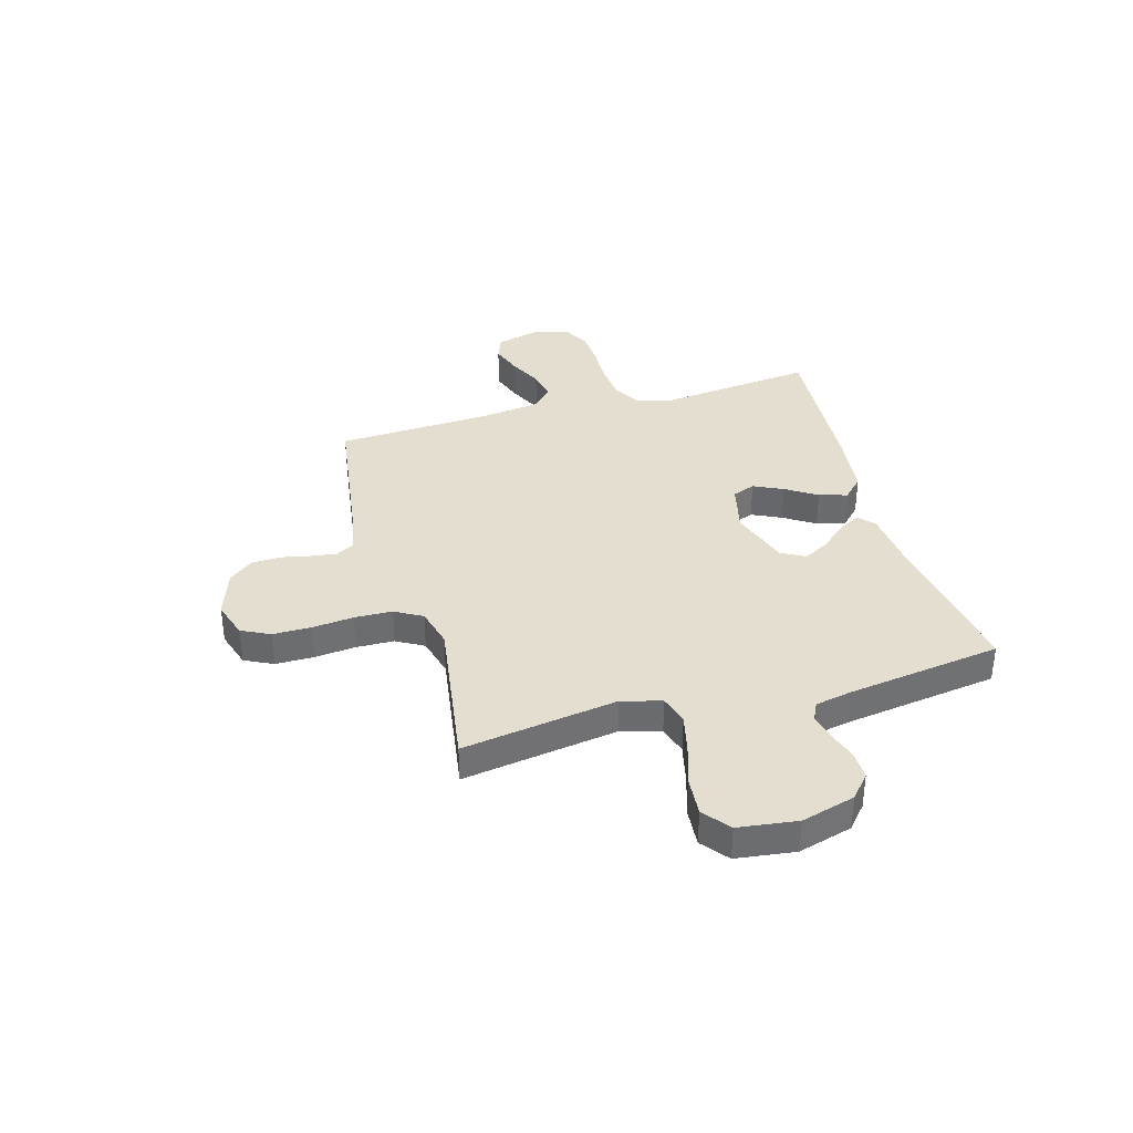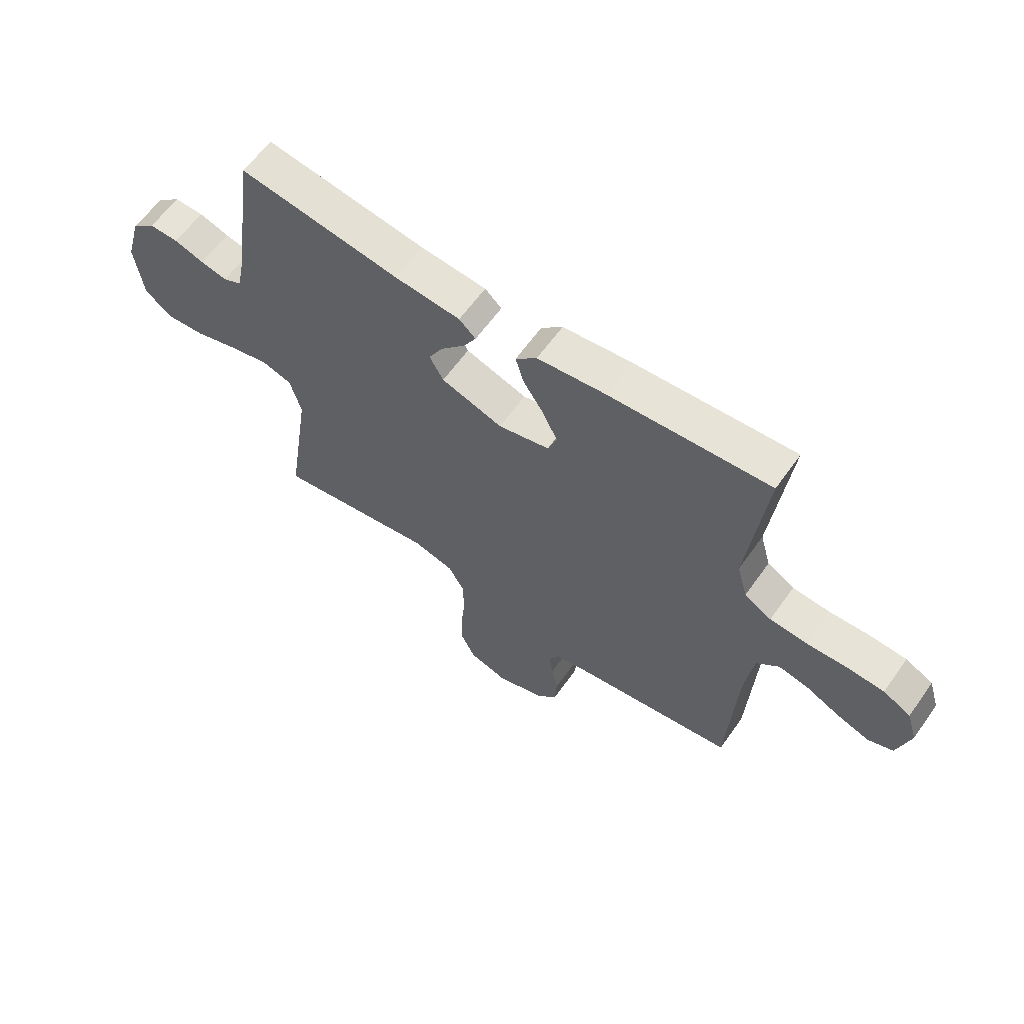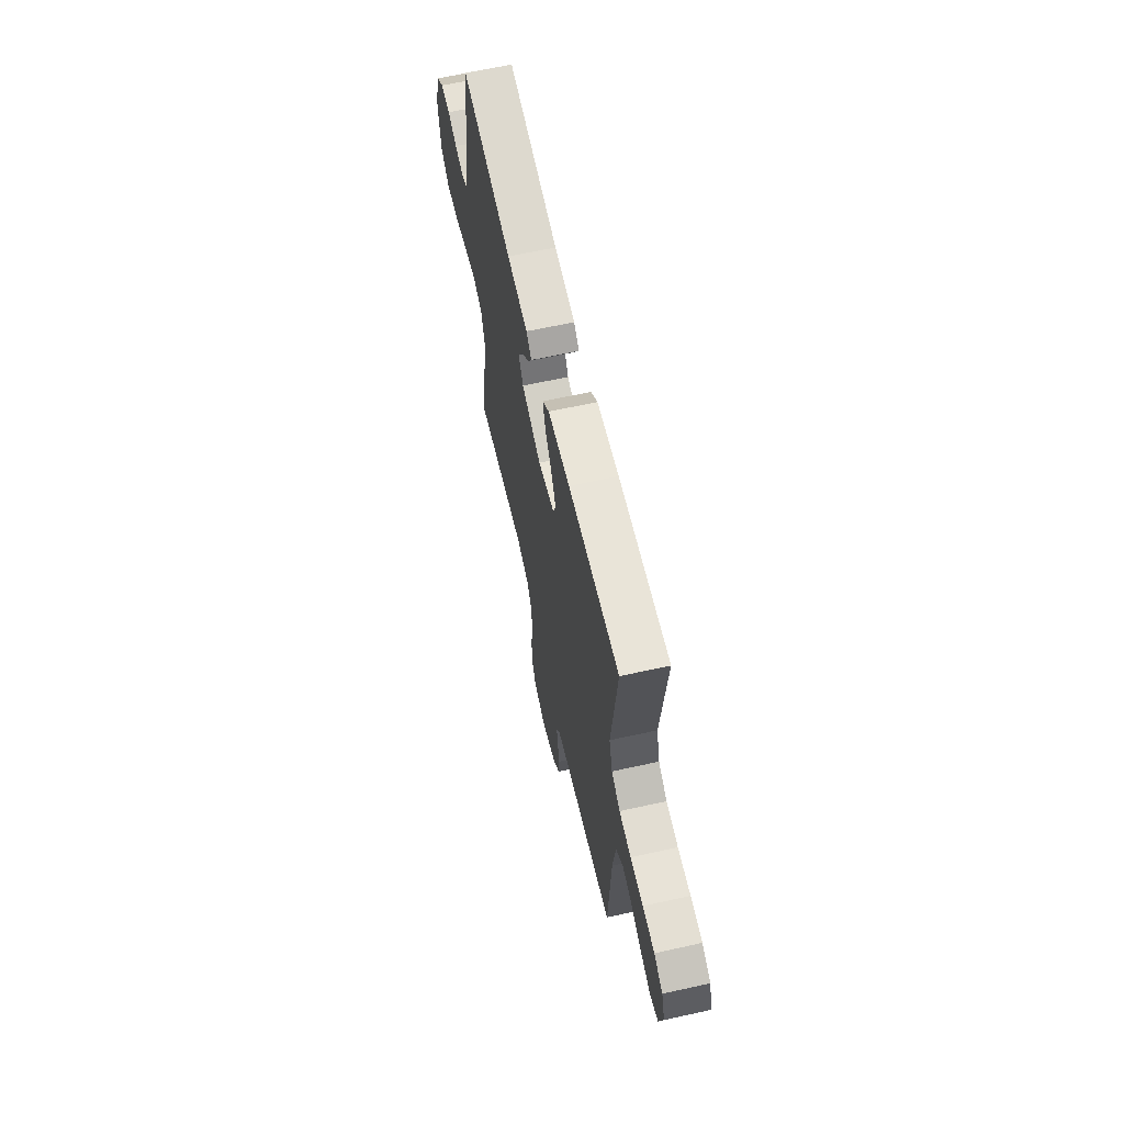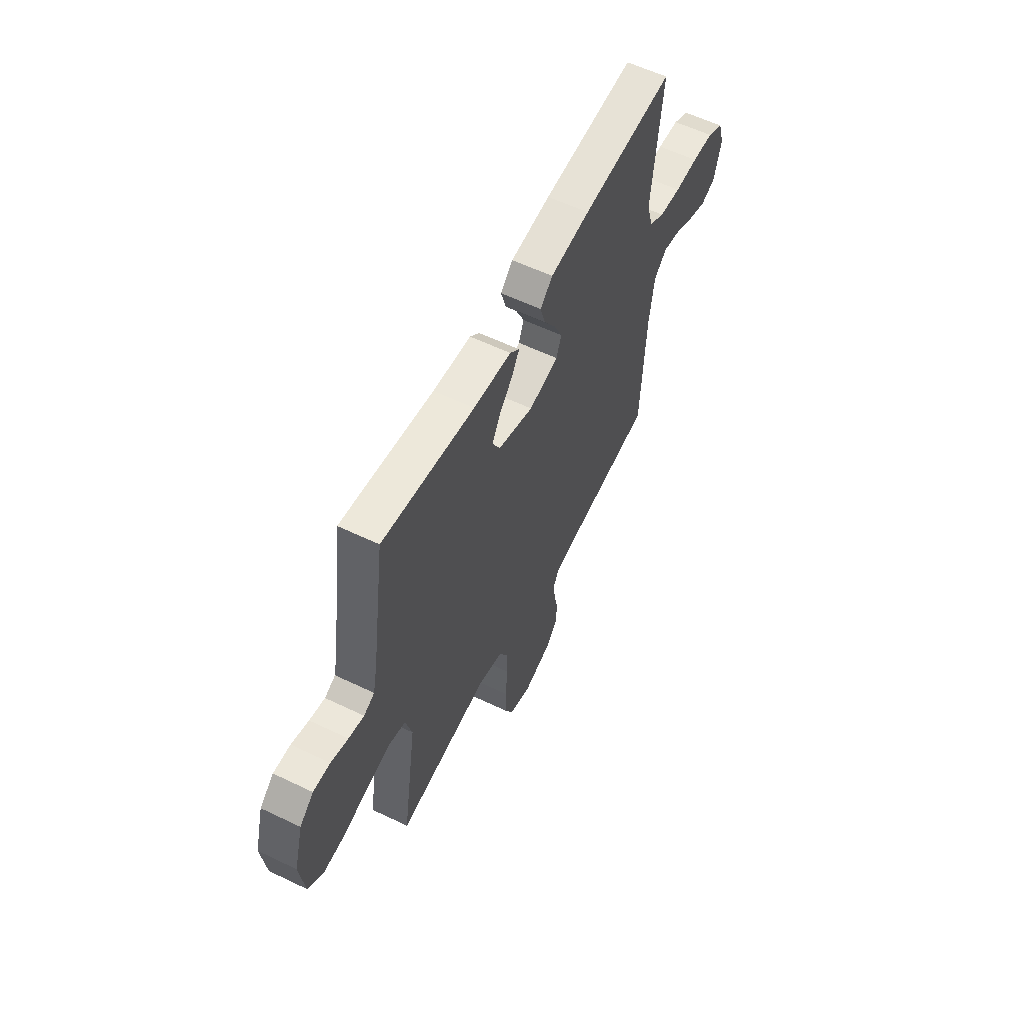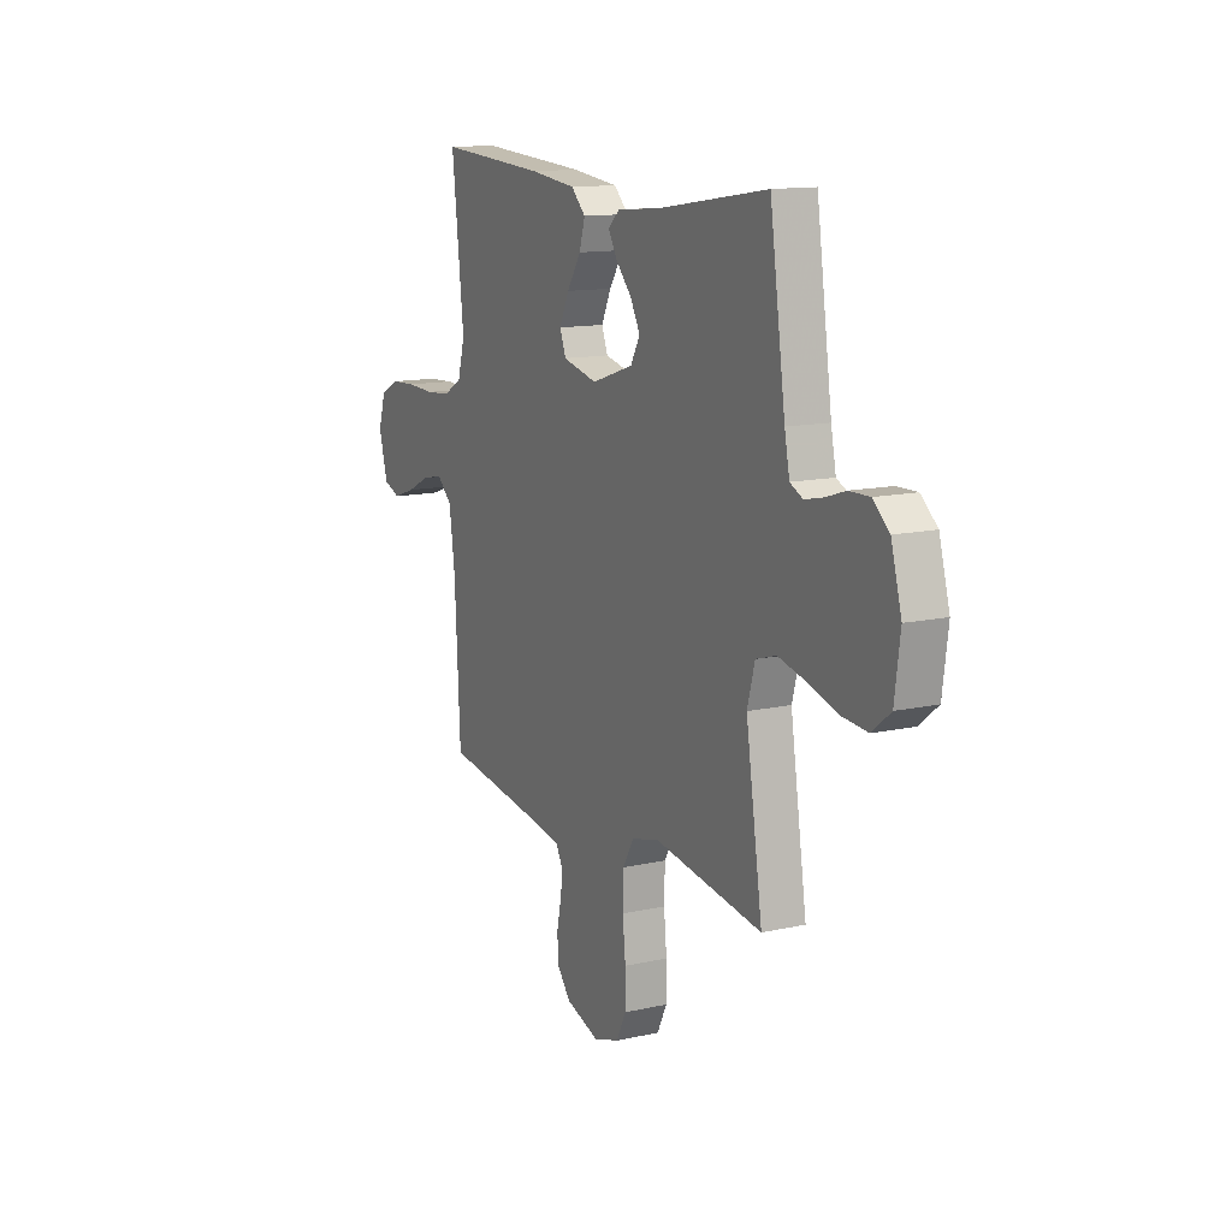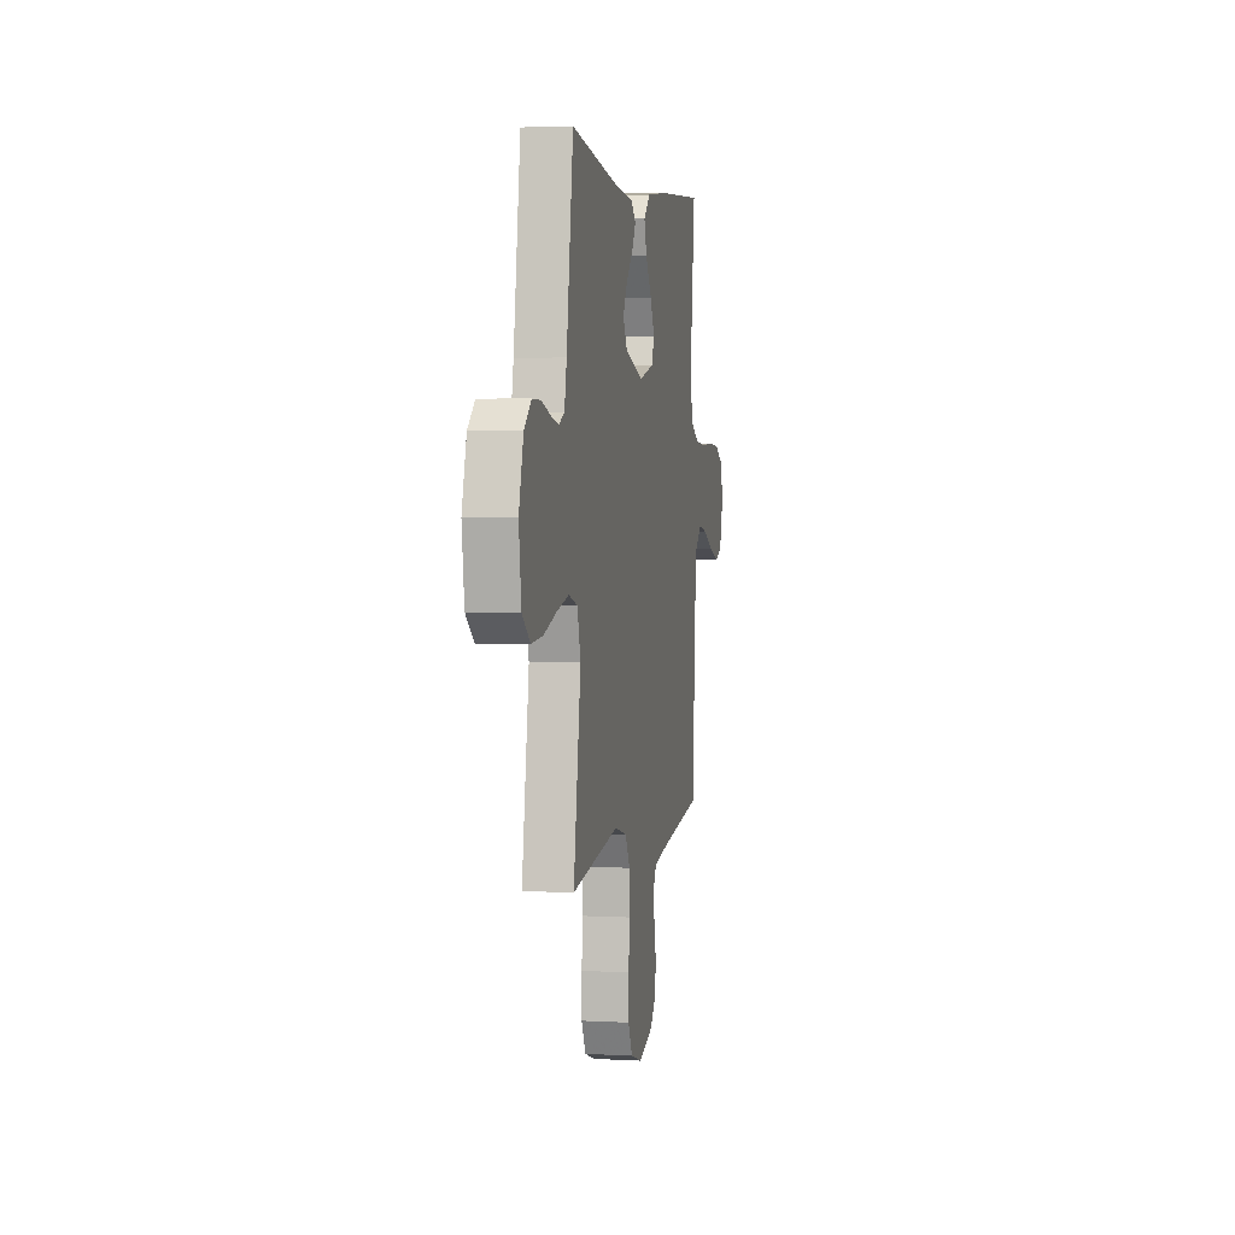
<metadata>
{"format":"obj","ext":"obj","renderer":"f3d","projection":"perspective","resolution":1024,"background":"white","views":[{"elev":36.4,"azim":-105.9,"up":"+Y"},{"elev":61.8,"azim":35.3,"up":"+Z"},{"elev":63.7,"azim":77.4,"up":"+Z"},{"elev":58.5,"azim":-63.6,"up":"+Z"},{"elev":13.1,"azim":-117.2,"up":"+Z"},{"elev":3.3,"azim":-79.4,"up":"+Z"}]}
</metadata>
<code>
v 0.5 0.07 -0.5
v 0.2 0.07 -0.543
v 0.134 0.07 -0.556
v 0.114 0.07 -0.592
v 0.121 0.07 -0.642
v 0.133 0.07 -0.699
v 0.13 0.07 -0.755
v 0.093 0.07 -0.801
v 0 0.07 -0.832
v -0.072 0.07 -0.809
v -0.099 0.07 -0.754
v -0.099 0.07 -0.68
v -0.091 0.07 -0.6
v -0.093 0.07 -0.527
v -0.123 0.07 -0.474
v -0.2 0.07 -0.454
v -0.5 0.07 -0.5
v -0.454 0.07 -0.2
v -0.475 0.07 -0.123
v -0.531 0.07 -0.106
v -0.607 0.07 -0.124
v -0.688 0.07 -0.149
v -0.761 0.07 -0.155
v -0.812 0.07 -0.114
v -0.827 0.07 0
v -0.798 0.07 0.104
v -0.753 0.07 0.143
v -0.698 0.07 0.142
v -0.642 0.07 0.124
v -0.592 0.07 0.113
v -0.557 0.07 0.13
v -0.543 0.07 0.2
v -0.5 0.07 0.5
v -0.2 0.07 0.454
v -0.077 0.07 0.443
v -0.046 0.07 0.414
v -0.07 0.07 0.372
v -0.114 0.07 0.323
v -0.141 0.07 0.273
v -0.115 0.07 0.226
v 0 0.07 0.188
v 0.096 0.07 0.211
v 0.113 0.07 0.255
v 0.086 0.07 0.312
v 0.047 0.07 0.372
v 0.031 0.07 0.426
v 0.071 0.07 0.465
v 0.2 0.07 0.48
v 0.5 0.07 0.5
v 0.467 0.07 0.2
v 0.487 0.07 0.129
v 0.538 0.07 0.099
v 0.608 0.07 0.093
v 0.684 0.07 0.096
v 0.754 0.07 0.092
v 0.806 0.07 0.065
v 0.826 0.07 0
v 0.802 0.07 -0.089
v 0.755 0.07 -0.107
v 0.694 0.07 -0.086
v 0.63 0.07 -0.055
v 0.573 0.07 -0.043
v 0.531 0.07 -0.082
v 0.515 0.07 -0.2
v 0.5 0 -0.5
v 0.2 0 -0.543
v 0.134 0 -0.556
v 0.114 0 -0.592
v 0.121 0 -0.642
v 0.133 0 -0.699
v 0.13 0 -0.755
v 0.093 0 -0.801
v 0 0 -0.832
v -0.072 0 -0.809
v -0.099 0 -0.754
v -0.099 0 -0.68
v -0.091 0 -0.6
v -0.093 0 -0.527
v -0.123 0 -0.474
v -0.2 0 -0.454
v -0.5 0 -0.5
v -0.454 0 -0.2
v -0.475 0 -0.123
v -0.531 0 -0.106
v -0.607 0 -0.124
v -0.688 0 -0.149
v -0.761 0 -0.155
v -0.812 0 -0.114
v -0.827 0 0
v -0.798 0 0.104
v -0.753 0 0.143
v -0.698 0 0.142
v -0.642 0 0.124
v -0.592 0 0.113
v -0.557 0 0.13
v -0.543 0 0.2
v -0.5 0 0.5
v -0.2 0 0.454
v -0.077 0 0.443
v -0.046 0 0.414
v -0.07 0 0.372
v -0.114 0 0.323
v -0.141 0 0.273
v -0.115 0 0.226
v 0 0 0.188
v 0.096 0 0.211
v 0.113 0 0.255
v 0.086 0 0.312
v 0.047 0 0.372
v 0.031 0 0.426
v 0.071 0 0.465
v 0.2 0 0.48
v 0.5 0 0.5
v 0.467 0 0.2
v 0.487 0 0.129
v 0.538 0 0.099
v 0.608 0 0.093
v 0.684 0 0.096
v 0.754 0 0.092
v 0.806 0 0.065
v 0.826 0 0
v 0.802 0 -0.089
v 0.755 0 -0.107
v 0.694 0 -0.086
v 0.63 0 -0.055
v 0.573 0 -0.043
v 0.531 0 -0.082
v 0.515 0 -0.2
f 58 59 60 61
f 58 61 62
f 57 58 62
f 56 57 62
f 53 54 55 56
f 52 53 56 62
f 51 52 62 63
f 47 48 49 50
f 44 45 46 47
f 43 44 47 50
f 42 43 50 51
f 35 36 37 38
f 34 35 38 39
f 32 33 34 39
f 31 32 39 40
f 26 27 28 29
f 26 29 30
f 25 26 30
f 24 25 30
f 21 22 23 24
f 20 21 24 30
f 19 20 30 31
f 16 17 18
f 15 16 18 19
f 10 11 12 13
f 10 13 14
f 9 10 14
f 8 9 14
f 5 6 7 8
f 4 5 8 14
f 3 4 14 15
f 64 1 2
f 41 42 51 63
f 40 41 63 64
f 19 31 40 64
f 15 19 64
f 2 3 15 64
f 125 124 123 122
f 126 125 122
f 126 122 121
f 126 121 120
f 120 119 118 117
f 126 120 117 116
f 127 126 116 115
f 114 113 112 111
f 111 110 109 108
f 114 111 108 107
f 115 114 107 106
f 102 101 100 99
f 103 102 99 98
f 103 98 97 96
f 104 103 96 95
f 93 92 91 90
f 94 93 90
f 94 90 89
f 94 89 88
f 88 87 86 85
f 94 88 85 84
f 95 94 84 83
f 82 81 80
f 83 82 80 79
f 77 76 75 74
f 78 77 74
f 78 74 73
f 78 73 72
f 72 71 70 69
f 78 72 69 68
f 79 78 68 67
f 66 65 128
f 127 115 106 105
f 128 127 105 104
f 128 104 95 83
f 128 83 79
f 128 79 67 66
f 1 65 66 2
f 2 66 67 3
f 3 67 68 4
f 4 68 69 5
f 5 69 70 6
f 6 70 71 7
f 7 71 72 8
f 8 72 73 9
f 9 73 74 10
f 10 74 75 11
f 11 75 76 12
f 12 76 77 13
f 13 77 78 14
f 14 78 79 15
f 15 79 80 16
f 16 80 81 17
f 17 81 82 18
f 18 82 83 19
f 19 83 84 20
f 20 84 85 21
f 21 85 86 22
f 22 86 87 23
f 23 87 88 24
f 24 88 89 25
f 25 89 90 26
f 26 90 91 27
f 27 91 92 28
f 28 92 93 29
f 29 93 94 30
f 30 94 95 31
f 31 95 96 32
f 32 96 97 33
f 33 97 98 34
f 34 98 99 35
f 35 99 100 36
f 36 100 101 37
f 37 101 102 38
f 38 102 103 39
f 39 103 104 40
f 40 104 105 41
f 41 105 106 42
f 42 106 107 43
f 43 107 108 44
f 44 108 109 45
f 45 109 110 46
f 46 110 111 47
f 47 111 112 48
f 48 112 113 49
f 49 113 114 50
f 50 114 115 51
f 51 115 116 52
f 52 116 117 53
f 53 117 118 54
f 54 118 119 55
f 55 119 120 56
f 56 120 121 57
f 57 121 122 58
f 58 122 123 59
f 59 123 124 60
f 60 124 125 61
f 61 125 126 62
f 62 126 127 63
f 63 127 128 64
f 64 128 65 1

</code>
